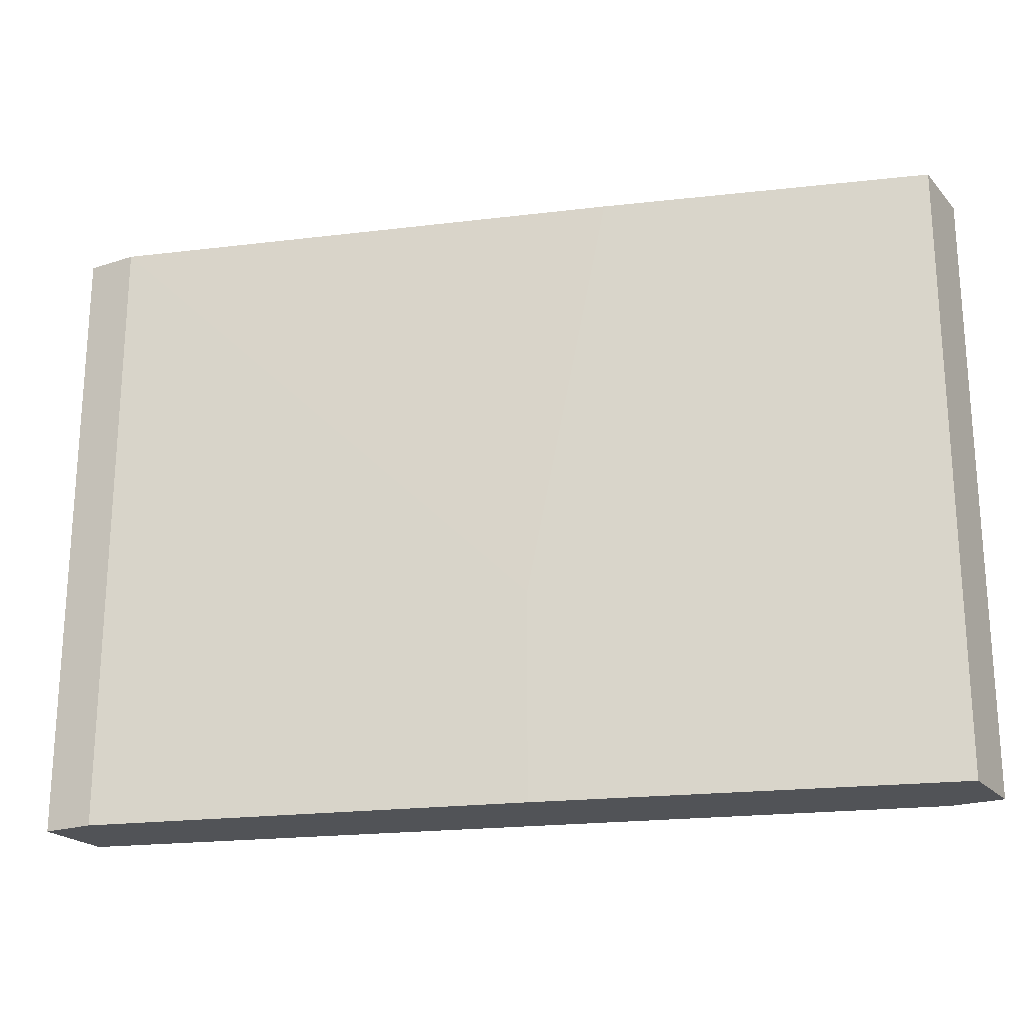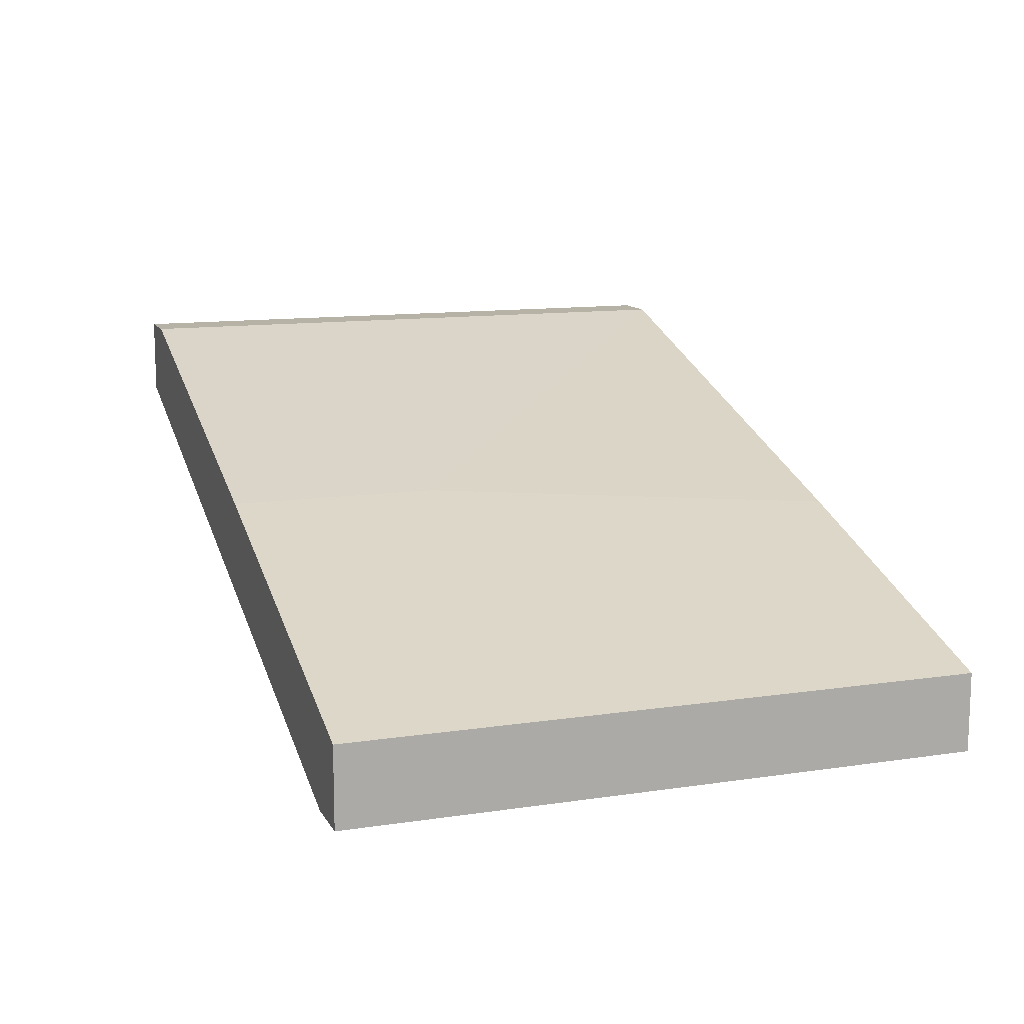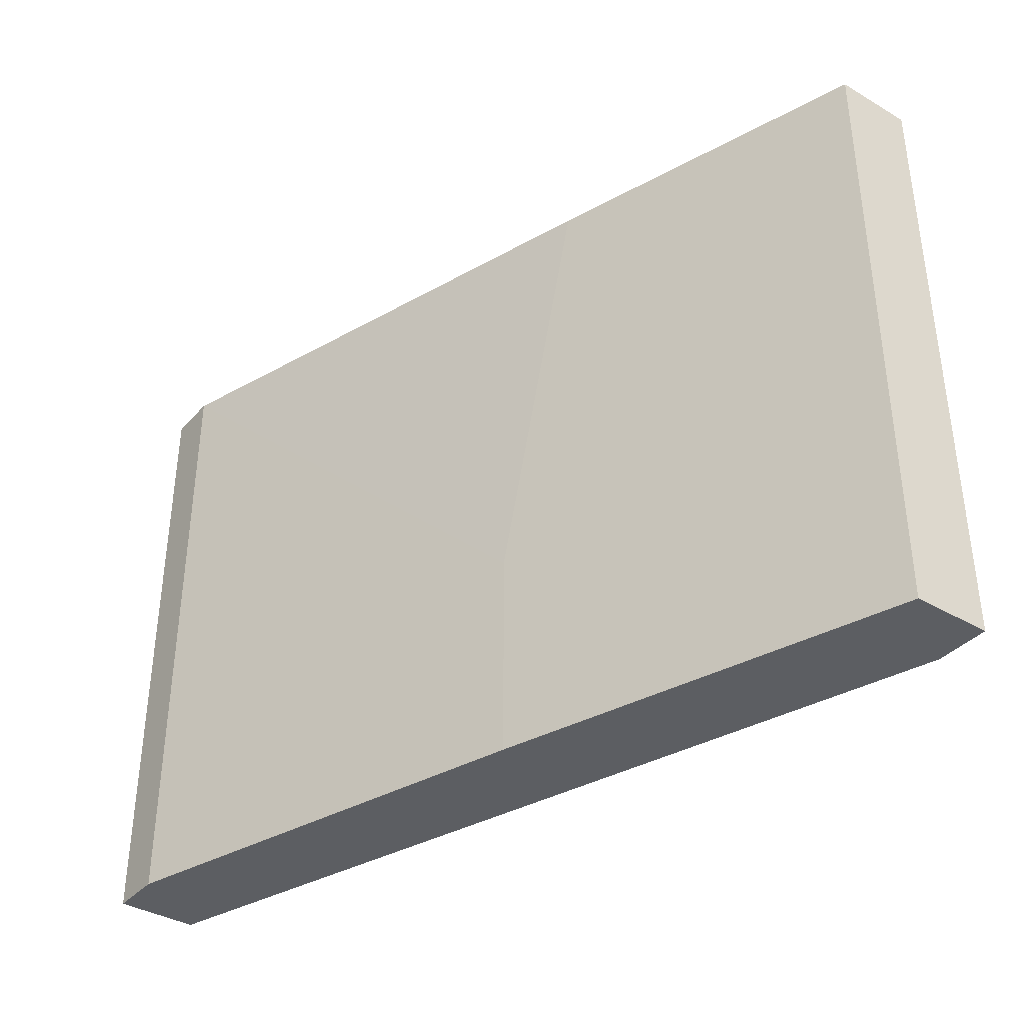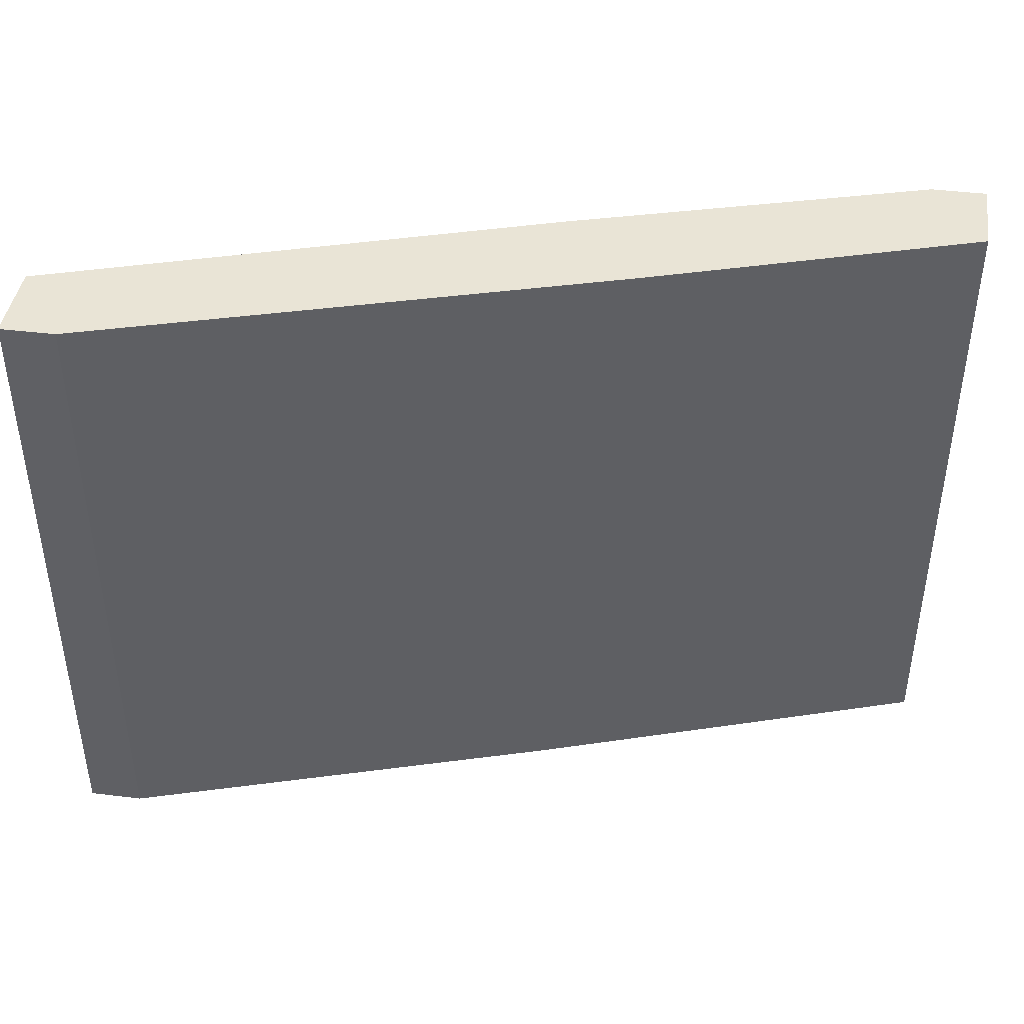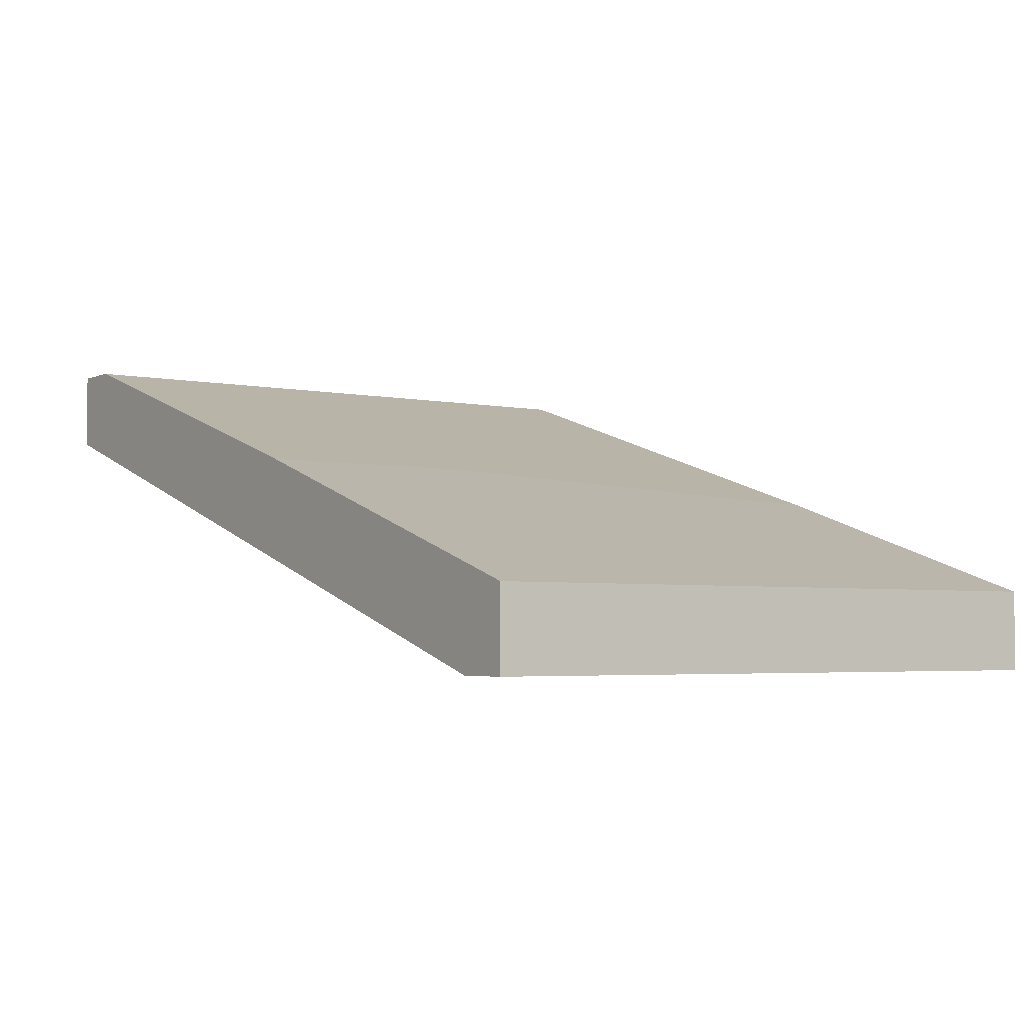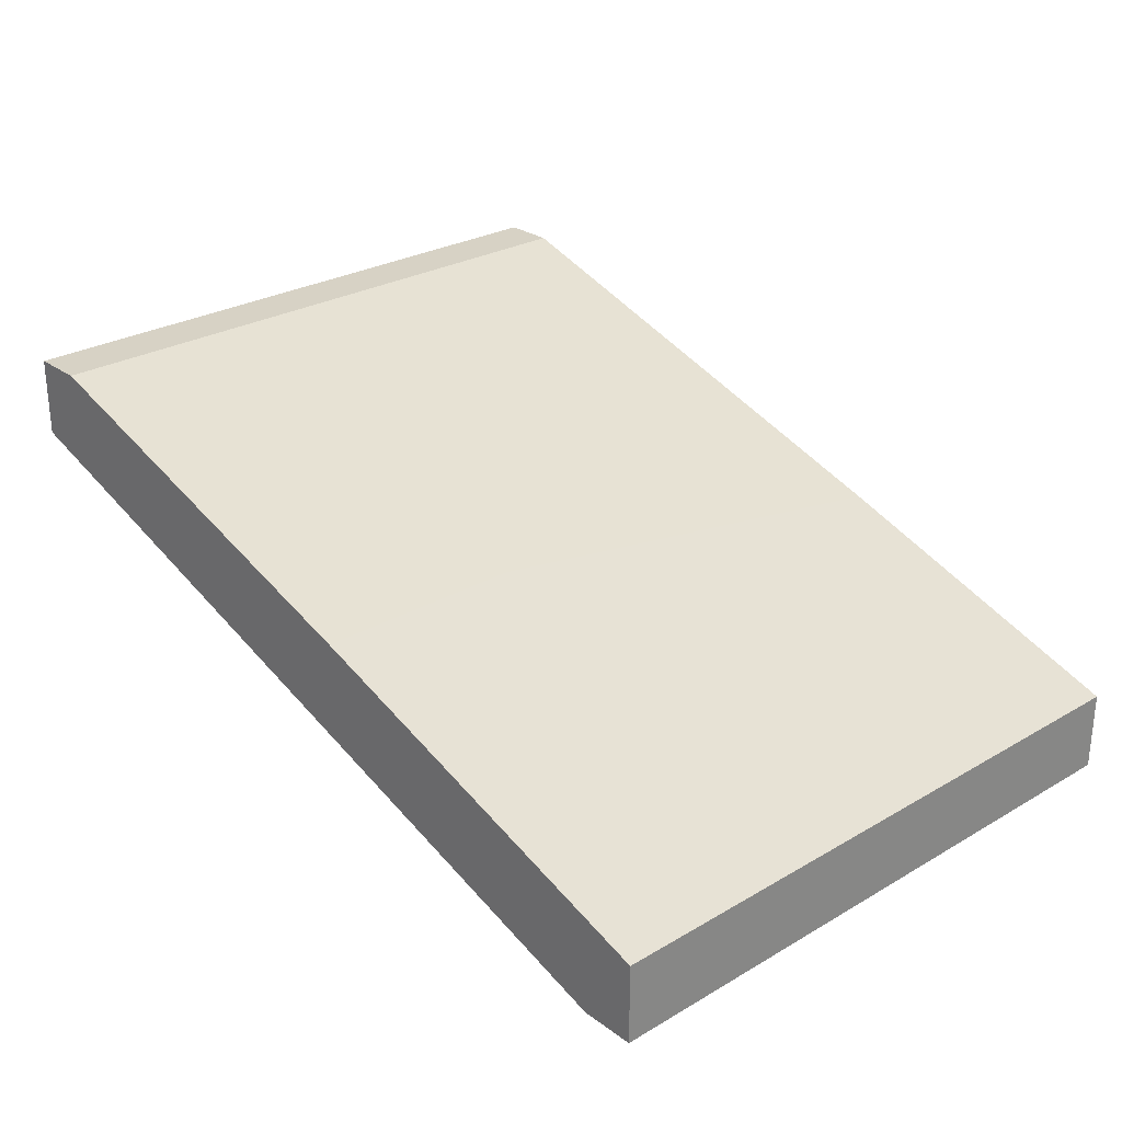
<metadata>
{"format":"obj","ext":"obj","renderer":"f3d","projection":"perspective","resolution":1024,"background":"white","views":[{"elev":-21.7,"azim":-150.4,"up":"+Z"},{"elev":12.3,"azim":-109.4,"up":"+Y"},{"elev":-37.7,"azim":-126.8,"up":"+Z"},{"elev":42.4,"azim":-171.6,"up":"+Z"},{"elev":-3.7,"azim":-125.0,"up":"+Y"},{"elev":27.3,"azim":-132.0,"up":"+Y"}]}
</metadata>
<code>
v -0.007557 0.0141 0.04178
v -0.007557 0.0141 0.008389
v -0.007557 0.009921 0.04178
v -0.007557 0.009921 0.008389
v -0.05069 -0.003991 0.04178
v -0.05069 -0.003991 0.008389
v -0.0326 0.001577 0.04178
v -0.0326 0.007137 0.01952
v -0.0326 0.007137 0.008389
v -0.03677 0.005746 0.04178
v -0.02843 0.002969 0.01256
v -0.01035 0.0141 0.04178
v -0.01035 0.0141 0.008389
v -0.05348 -0.003991 0.04178
v -0.05348 -0.003991 0.008389
v -0.05348 0.000186 0.04178
v -0.05348 0.000186 0.008389
f 8 13 9
f 17 15 14
f 15 17 4
f 4 17 13
f 17 14 16
f 14 1 16
f 1 14 3
f 4 1 3
f 14 15 6
f 15 4 6
f 3 14 7
f 4 3 7
f 1 13 12
f 16 1 12
f 17 16 8
f 12 13 8
f 14 6 5
f 7 14 5
f 6 7 5
f 1 4 2
f 13 1 2
f 4 13 2
f 6 4 11
f 7 6 11
f 4 7 11
f 16 12 10
f 8 16 10
f 12 8 10
f 13 17 9
f 17 8 9

</code>
